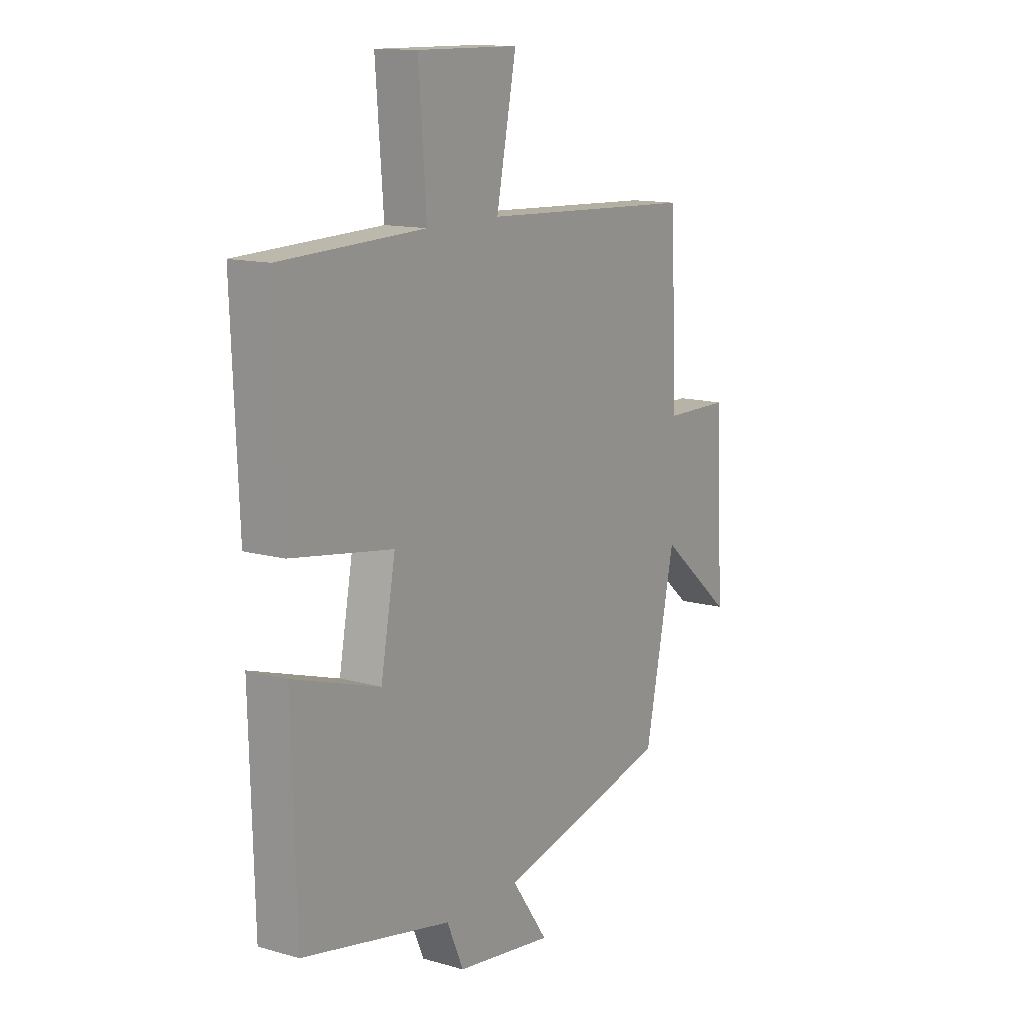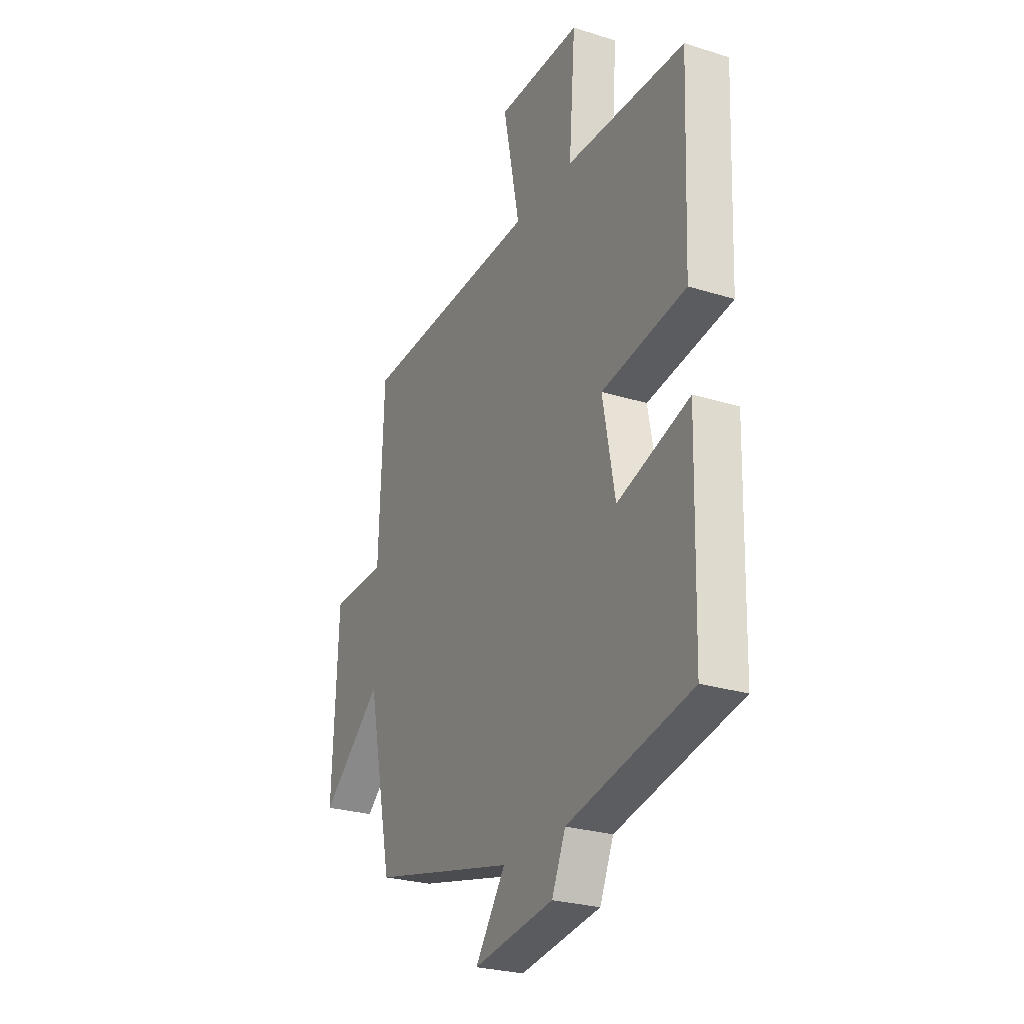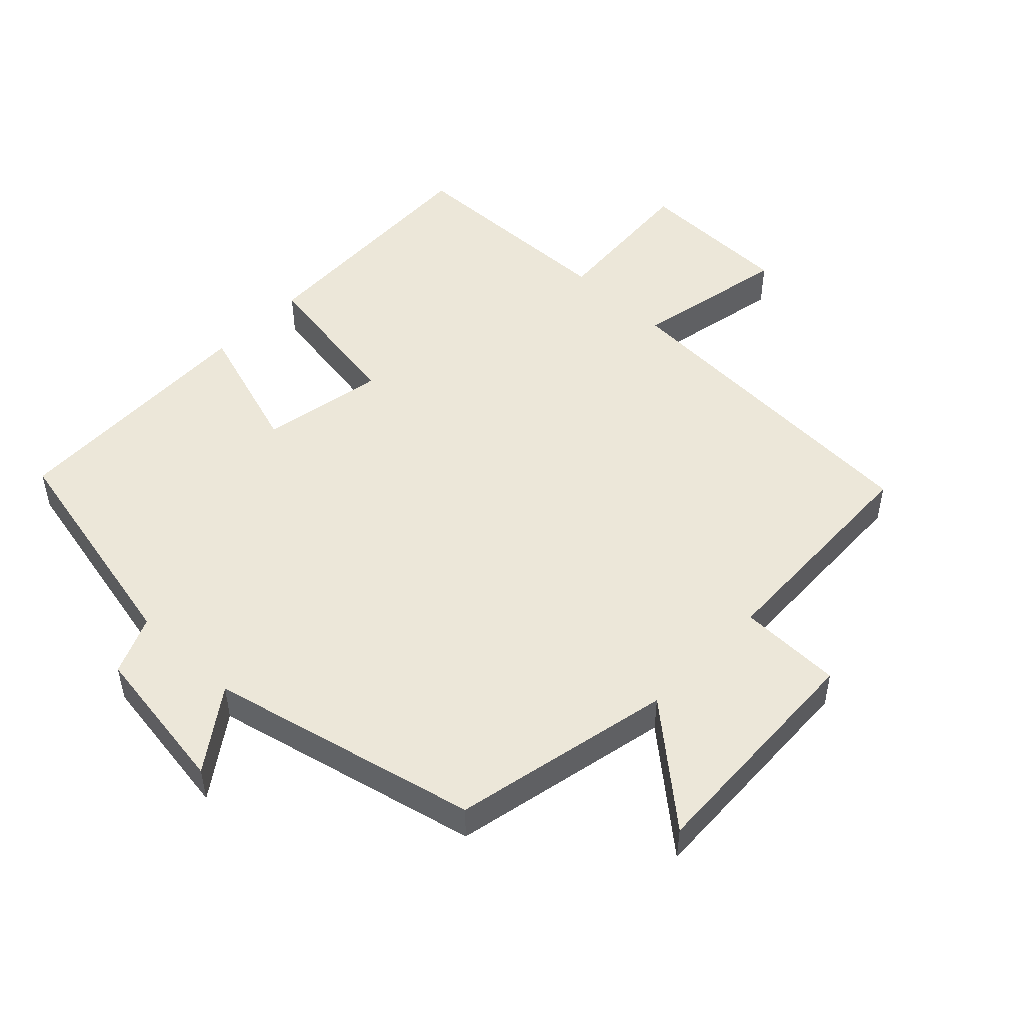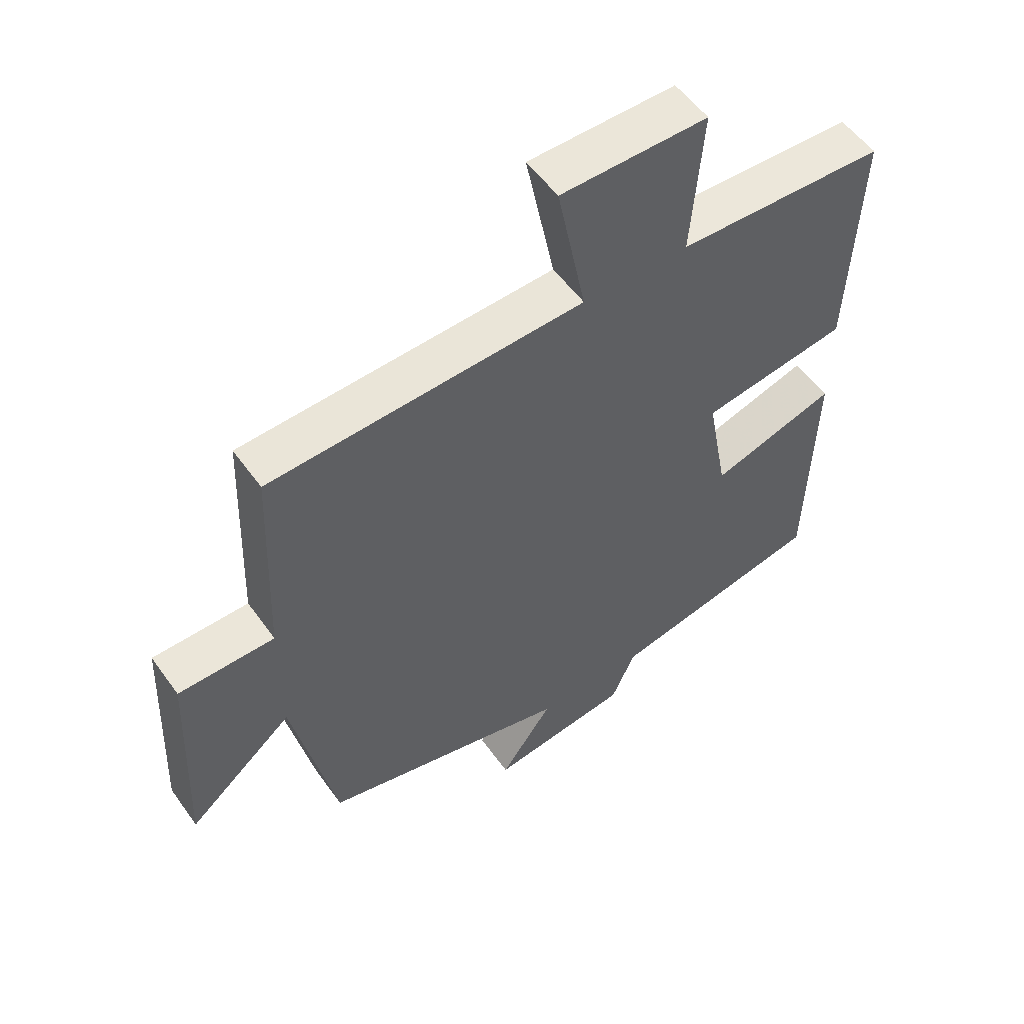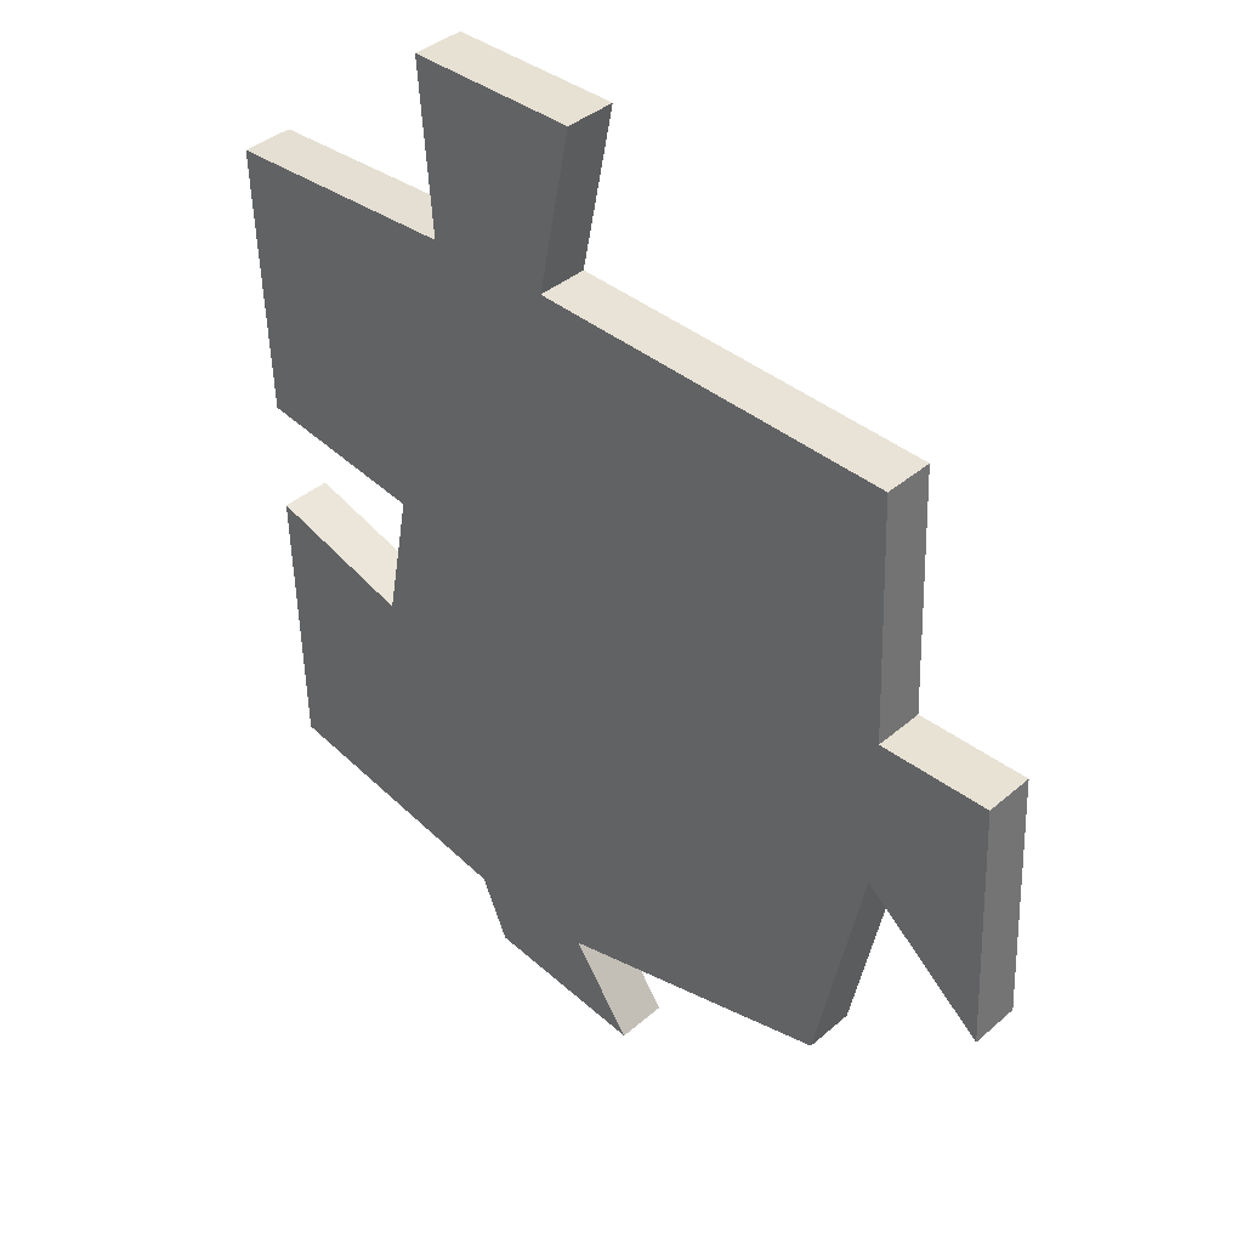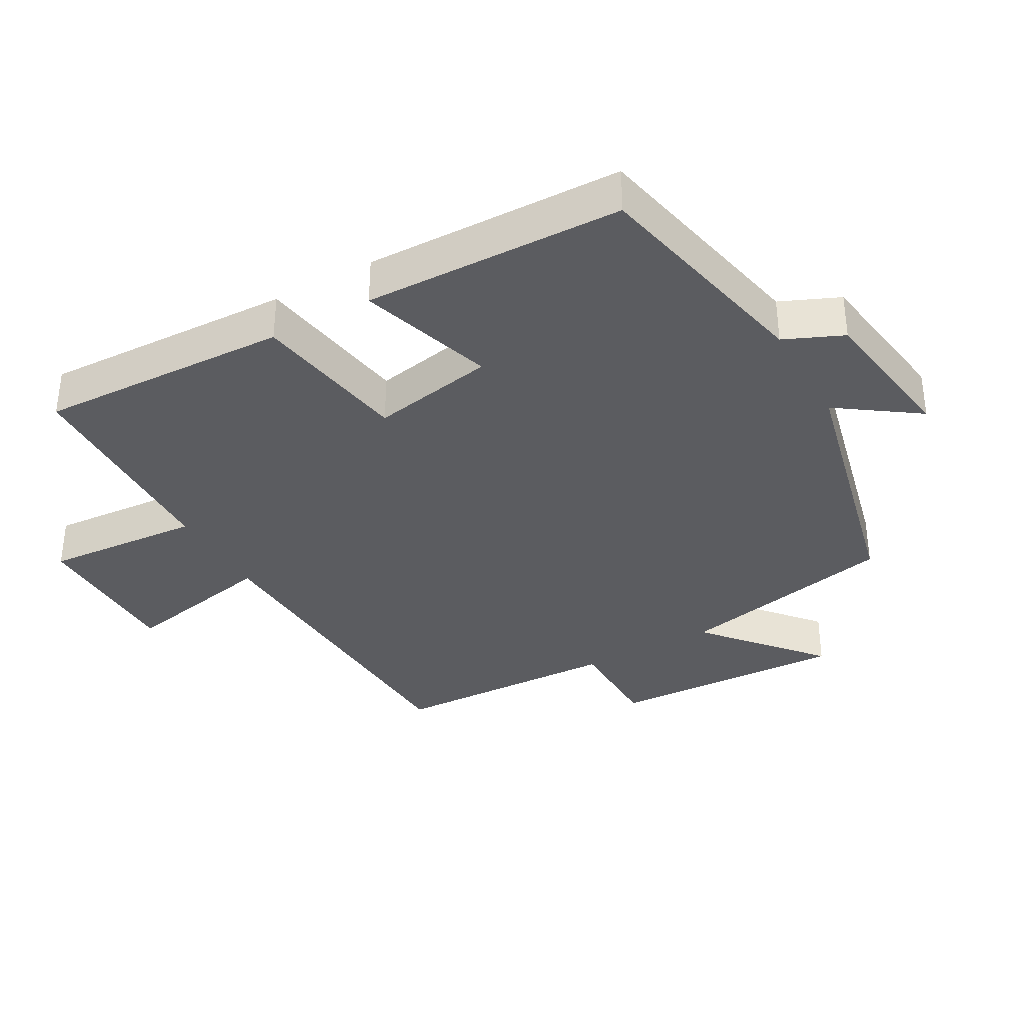
<metadata>
{"format":"obj","ext":"obj","renderer":"f3d","projection":"perspective","resolution":1024,"background":"white","views":[{"elev":13.2,"azim":122.9,"up":"+Z"},{"elev":-26.3,"azim":63.7,"up":"+Z"},{"elev":49.8,"azim":-136.0,"up":"+Y"},{"elev":54.3,"azim":-34.9,"up":"+Z"},{"elev":39.1,"azim":-137.0,"up":"+Z"},{"elev":-35.2,"azim":119.4,"up":"+Y"}]}
</metadata>
<code>
v 0.49 0.07 -0.428
v 0.147 0.07 -0.5
v 0.109 0.07 -0.587
v -0.115 0.07 -0.619
v -0.031 0.07 -0.5
v -0.431 0.07 -0.404
v -0.5 0.07 -0.076
v -0.67 0.07 -0.22
v -0.654 0.07 0.134
v -0.5 0.07 0.136
v -0.487 0.07 0.477
v 0.014 0.07 0.5
v -0.032 0.07 0.731
v 0.202 0.07 0.733
v 0.184 0.07 0.5
v 0.515 0.07 0.489
v 0.5 0.07 0.115
v 0.266 0.07 0.078
v 0.3 0.07 -0.106
v 0.5 0.07 -0.043
v 0.49 0 -0.428
v 0.147 0 -0.5
v 0.109 0 -0.587
v -0.115 0 -0.619
v -0.031 0 -0.5
v -0.431 0 -0.404
v -0.5 0 -0.076
v -0.67 0 -0.22
v -0.654 0 0.134
v -0.5 0 0.136
v -0.487 0 0.477
v 0.014 0 0.5
v -0.032 0 0.731
v 0.202 0 0.733
v 0.184 0 0.5
v 0.515 0 0.489
v 0.5 0 0.115
v 0.266 0 0.078
v 0.3 0 -0.106
v 0.5 0 -0.043
f 19 20 1 2
f 18 19 2 3
f 15 16 17 18
f 15 18 3
f 12 13 14 15
f 10 11 12 15
f 10 15 3
f 7 8 9 10
f 5 6 7 10
f 5 10 3
f 3 4 5
f 22 21 40 39
f 23 22 39 38
f 38 37 36 35
f 23 38 35
f 35 34 33 32
f 35 32 31 30
f 23 35 30
f 30 29 28 27
f 30 27 26 25
f 23 30 25
f 25 24 23
f 1 21 22 2
f 2 22 23 3
f 3 23 24 4
f 4 24 25 5
f 5 25 26 6
f 6 26 27 7
f 7 27 28 8
f 8 28 29 9
f 9 29 30 10
f 10 30 31 11
f 11 31 32 12
f 12 32 33 13
f 13 33 34 14
f 14 34 35 15
f 15 35 36 16
f 16 36 37 17
f 17 37 38 18
f 18 38 39 19
f 19 39 40 20
f 20 40 21 1

</code>
